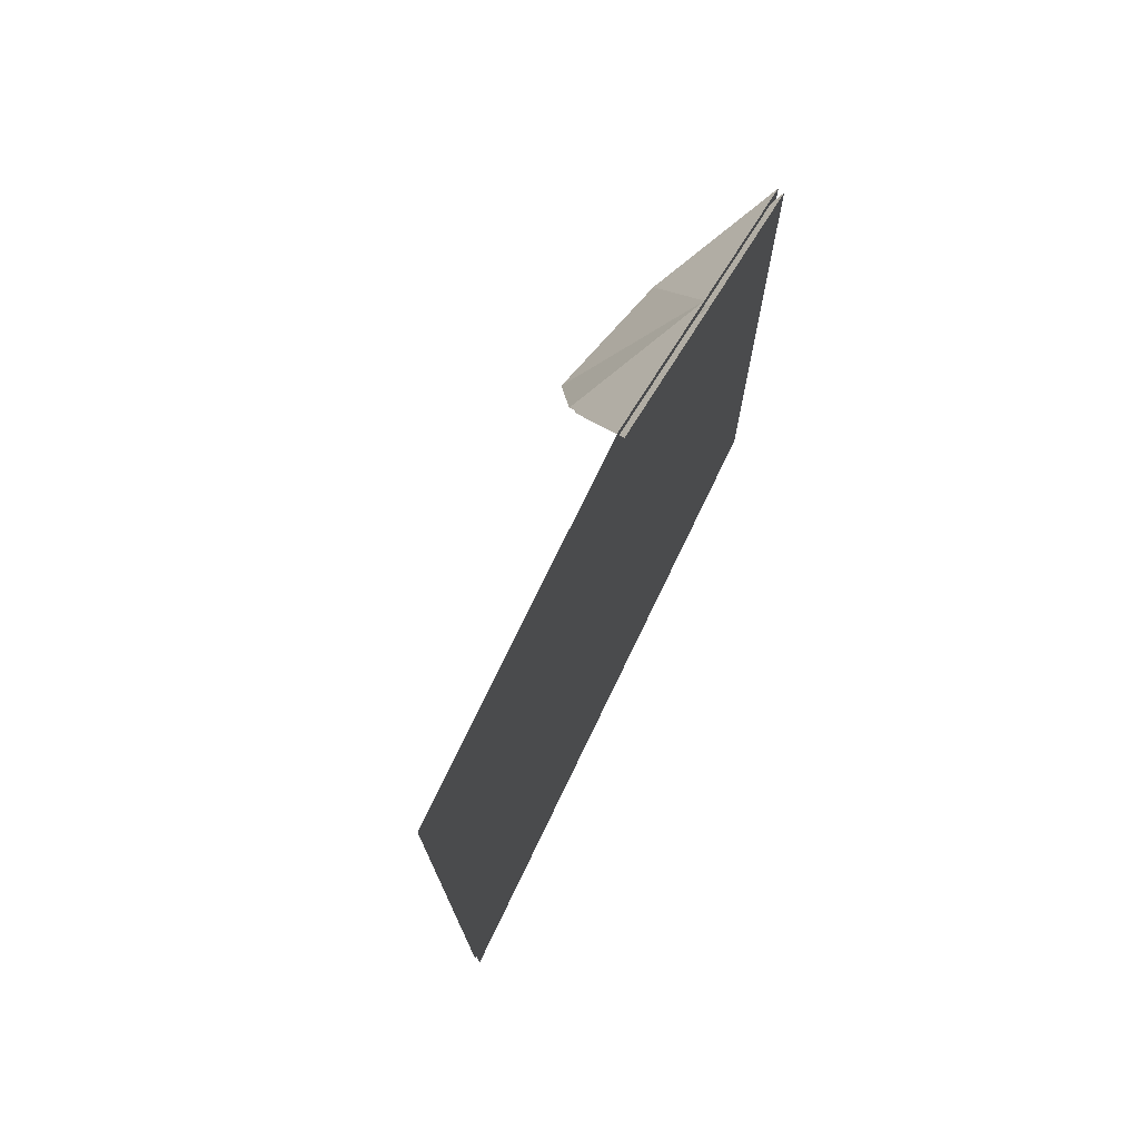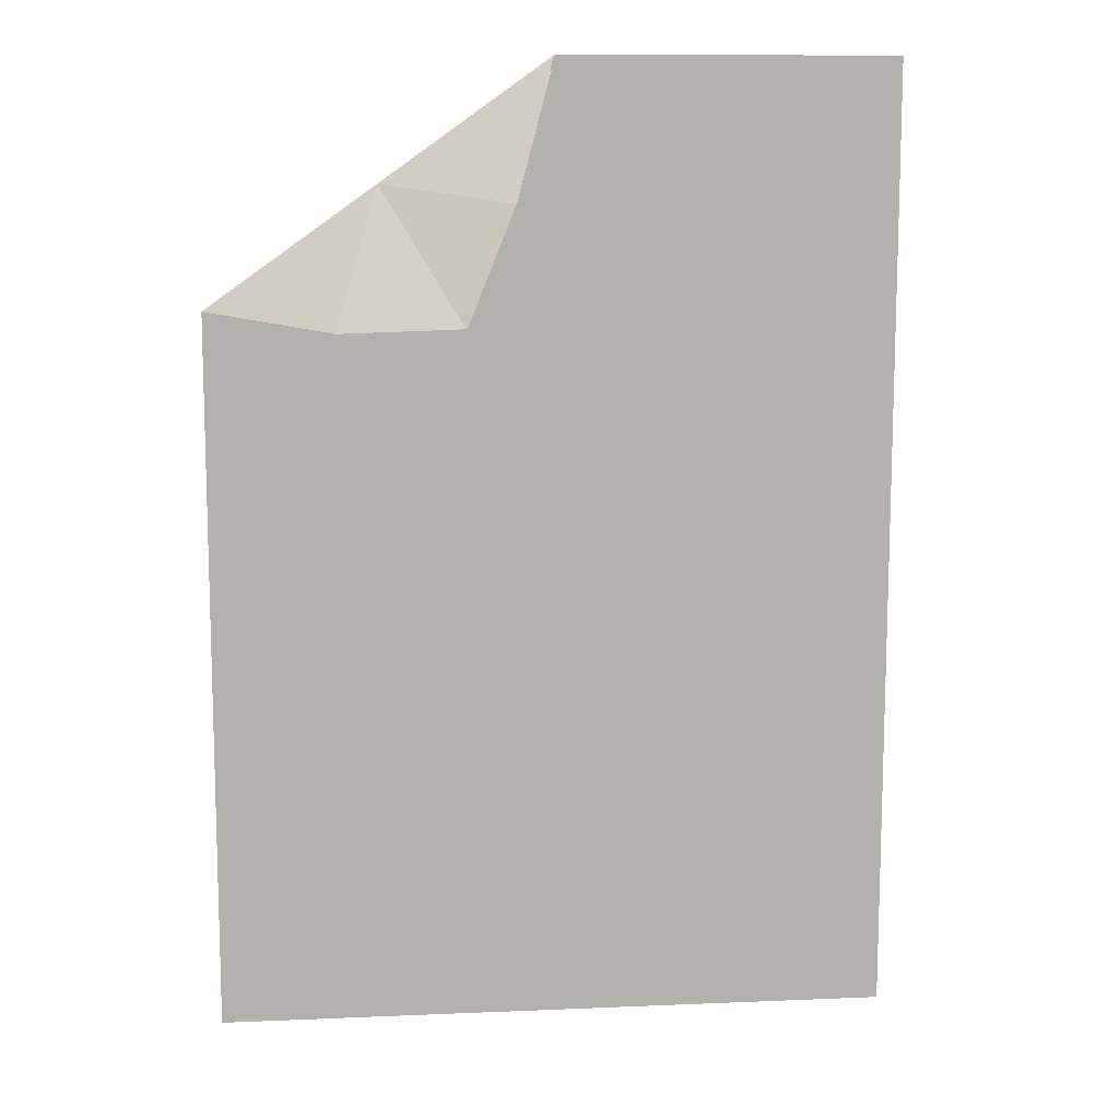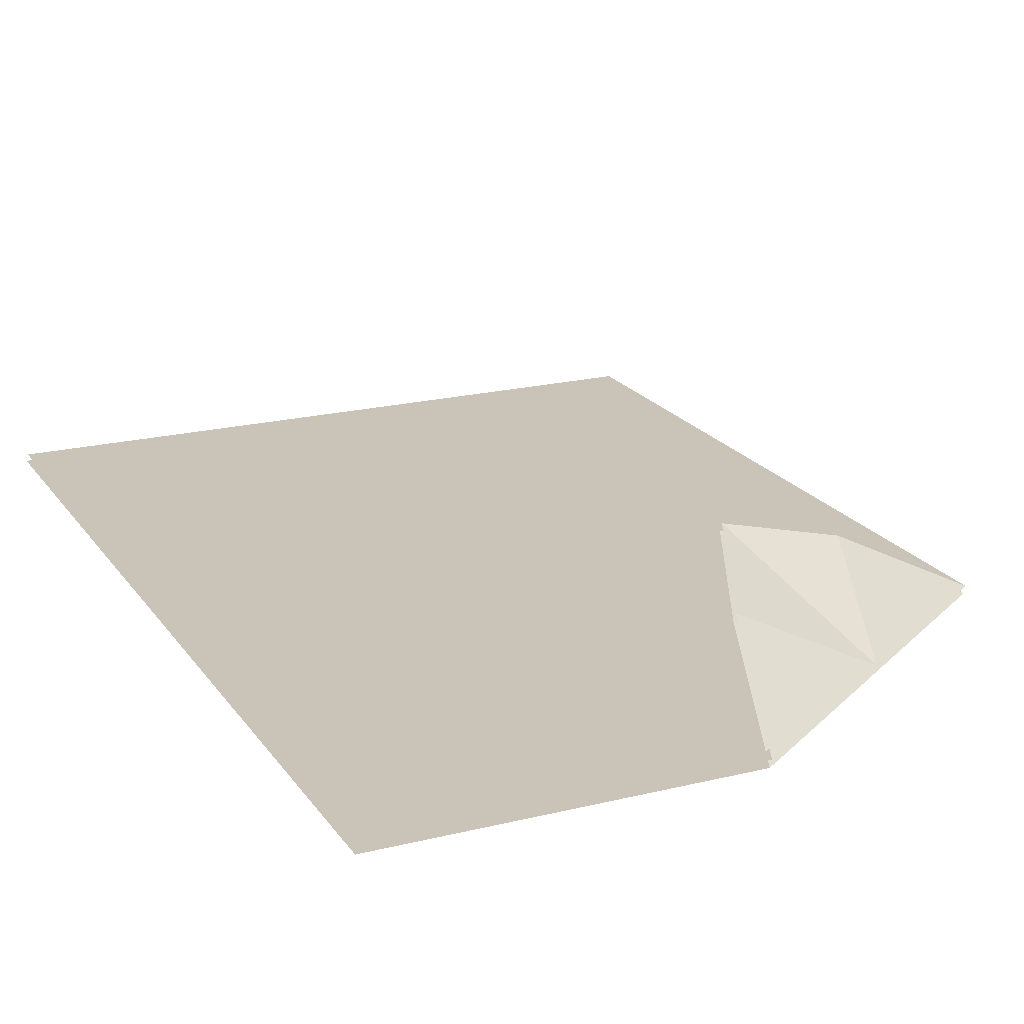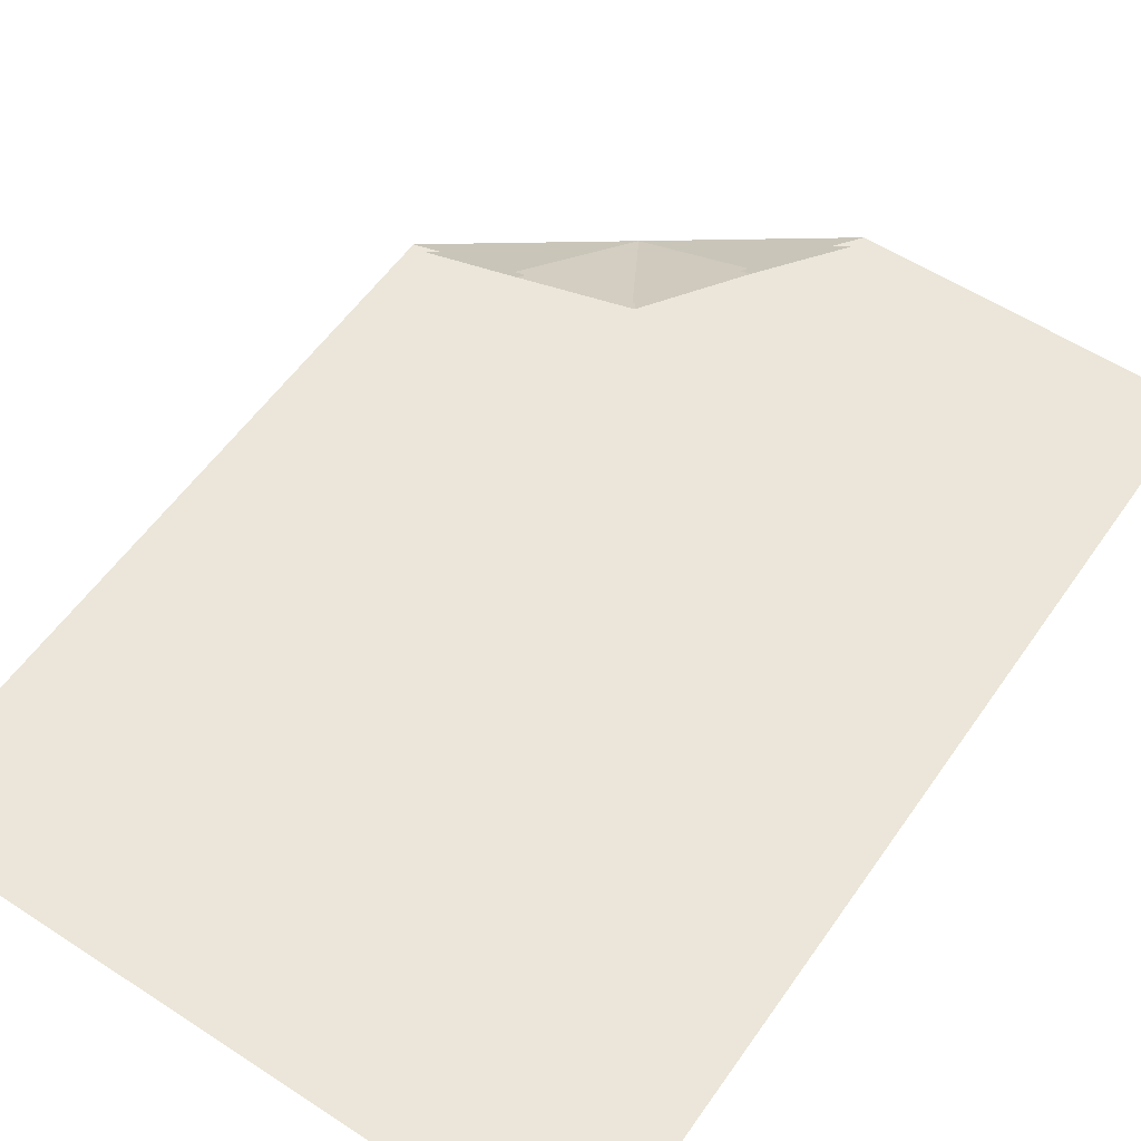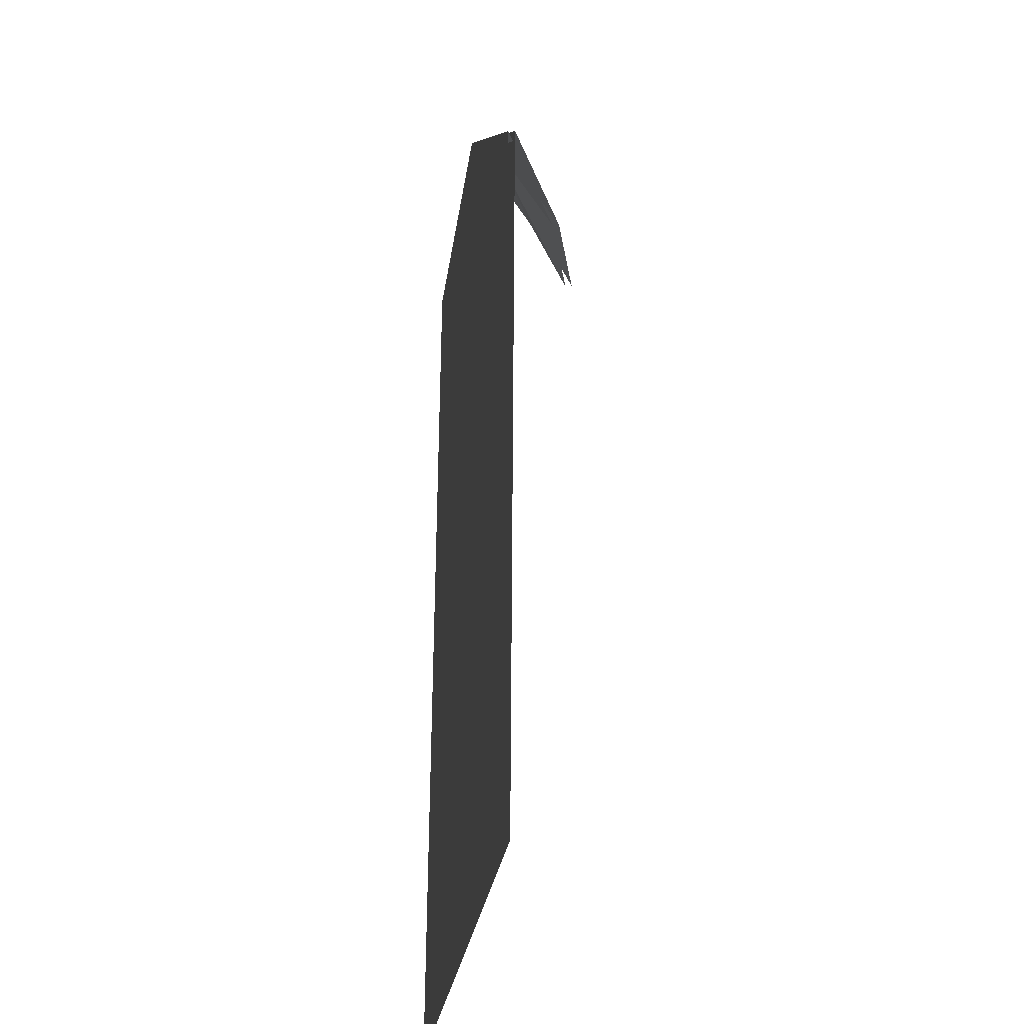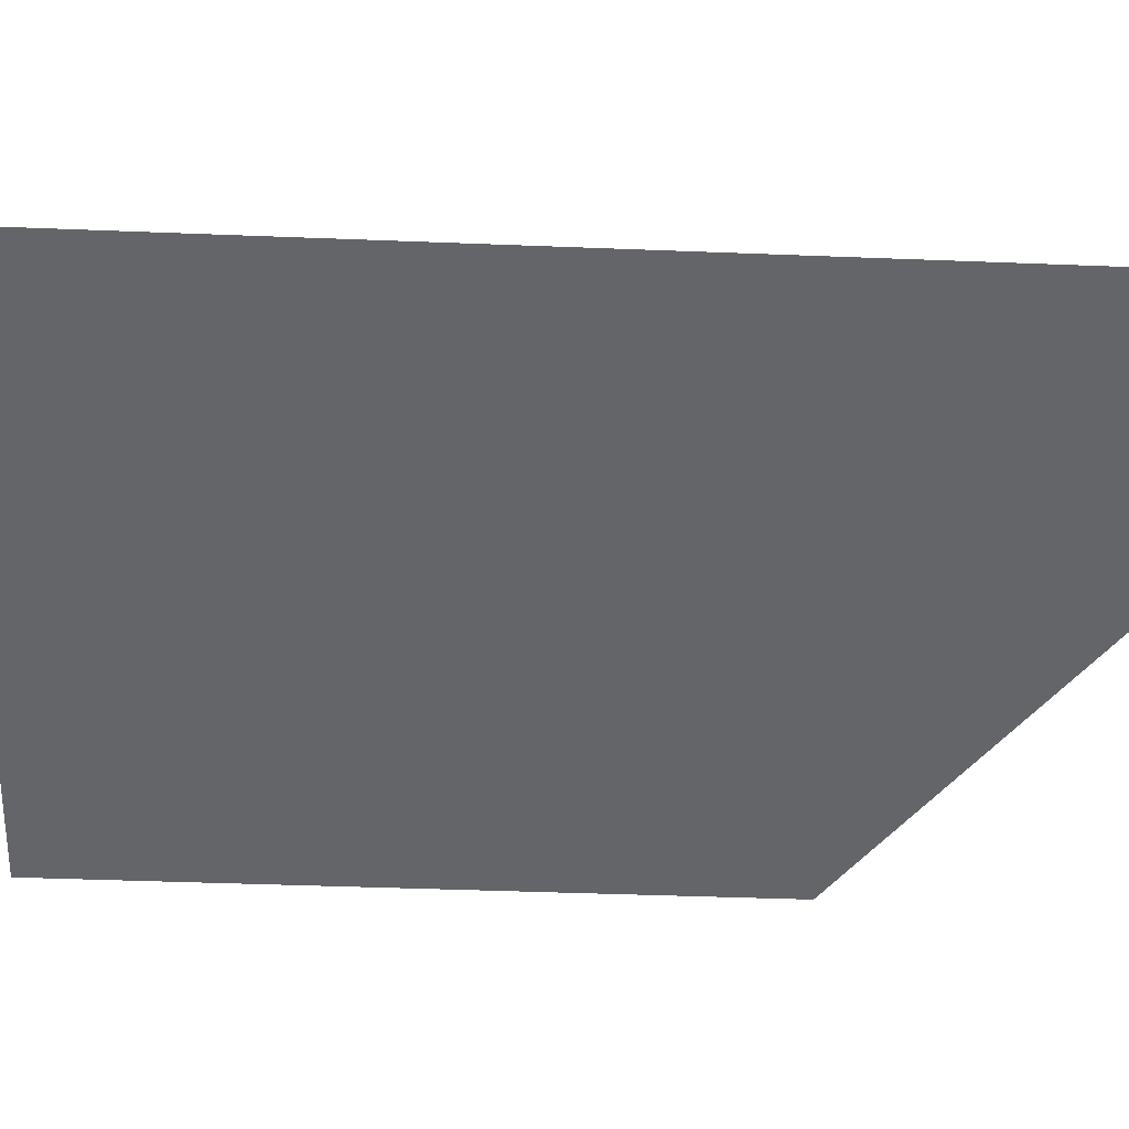
<metadata>
{"format":"obj","ext":"obj","renderer":"f3d","projection":"perspective","resolution":1024,"background":"white","views":[{"elev":75.5,"azim":115.8,"up":"+Y"},{"elev":10.9,"azim":-6.0,"up":"+Y"},{"elev":20.2,"azim":155.7,"up":"+Z"},{"elev":56.1,"azim":34.4,"up":"+Z"},{"elev":-27.5,"azim":-97.5,"up":"+Y"},{"elev":-51.6,"azim":87.4,"up":"+Z"}]}
</metadata>
<code>
o Plane
v 0.8645 -1.227 -0.007471
v -0.8645 -1.227 -0.007471
v 0.8645 1.227 0.007471
v -0.2336 0.587 0.2452
v 0.8645 0 0
v -0.8645 0 0
v -0.8645 0.6137 0.003735
v 0.8645 0.6137 0.003735
v 0 -1.227 -0.007471
v 0 1.227 0.007471
v 0 0 0
v 0 0.6137 0.003735
v -0.4322 -1.227 -0.007471
v -0.1084 0.8773 0.1648
v -0.4322 0 0
v -0.4322 0.6137 0.003735
v -0.5407 0.5705 0.163
v 0.8645 0.9206 0.005603
v 0 0.9206 0.005603
v -0.4322 0.9206 0.005603
v 0.8699 -1.226 -0.02408
v -0.859 -1.226 -0.02408
v 0.8699 1.229 -0.009139
v -0.2282 0.5885 0.2286
v 0.8699 0.001587 -0.01661
v -0.859 0.001587 -0.01661
v -0.859 0.6153 -0.01287
v 0.8699 0.6153 -0.01287
v 0.005427 -1.226 -0.02408
v 0.005427 1.229 -0.009139
v 0.005427 0.001587 -0.01661
v 0.005427 0.6153 -0.01287
v -0.4268 -1.226 -0.02408
v -0.103 0.8789 0.1482
v -0.4268 0.001587 -0.01661
v -0.4268 0.6153 -0.01287
v -0.5352 0.572 0.1464
v 0.8699 0.9222 -0.01101
v 0.005427 0.9222 -0.01101
v -0.4268 0.9222 -0.01101
f 20 4 14
f 2 15 13
f 6 16 15
f 11 8 5
f 9 5 1
f 19 3 18
f 15 12 11
f 13 11 9
f 19 20 10
f 16 19 12
f 12 18 8
f 16 7 20
f 20 7 17
f 10 20 14
f 40 24 37
f 35 22 33
f 36 26 35
f 28 31 25
f 25 29 21
f 23 39 38
f 32 35 31
f 31 33 29
f 39 30 40
f 39 36 32
f 38 32 28
f 36 40 27
f 40 37 27
f 30 34 40
f 20 17 4
f 2 6 15
f 6 7 16
f 11 12 8
f 9 11 5
f 19 10 3
f 15 16 12
f 13 15 11
f 16 20 19
f 12 19 18
f 40 34 24
f 35 26 22
f 36 27 26
f 28 32 31
f 25 31 29
f 23 30 39
f 32 36 35
f 31 35 33
f 39 40 36
f 38 39 32

</code>
